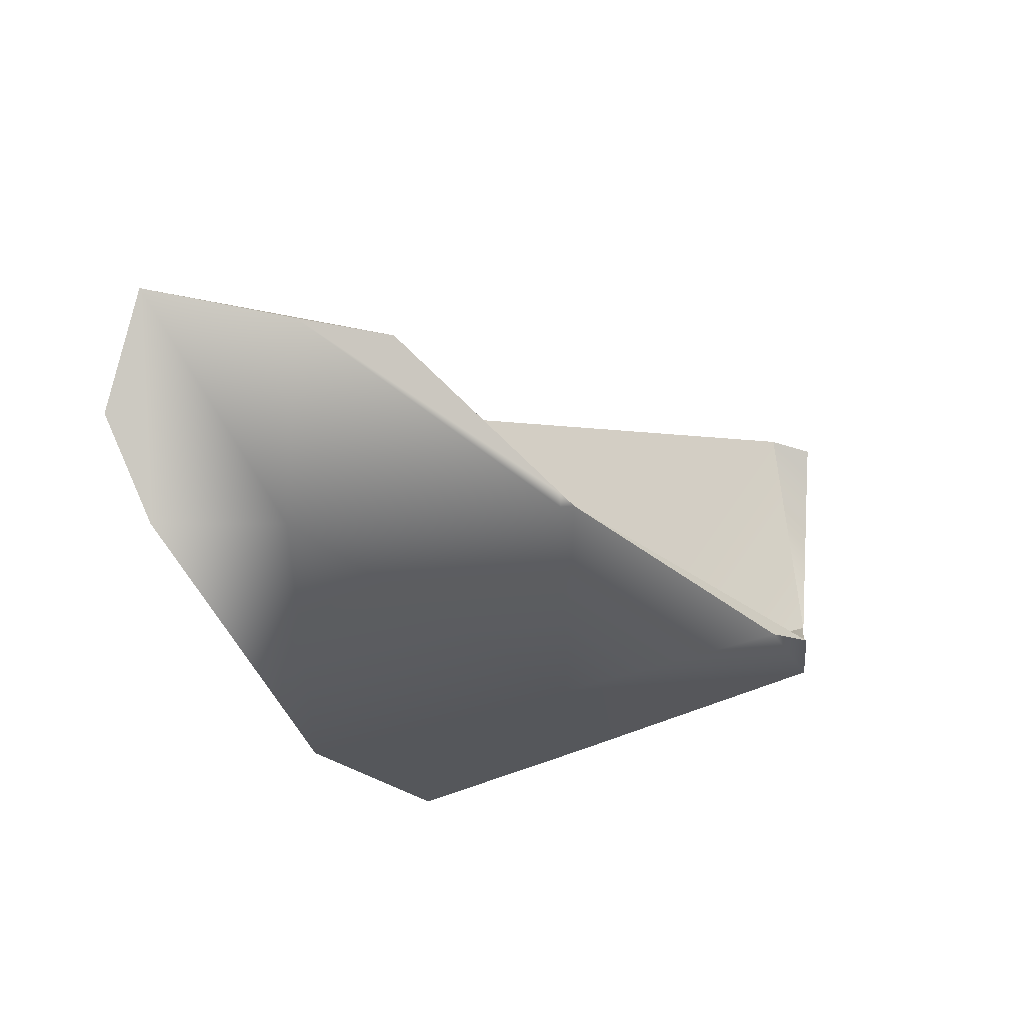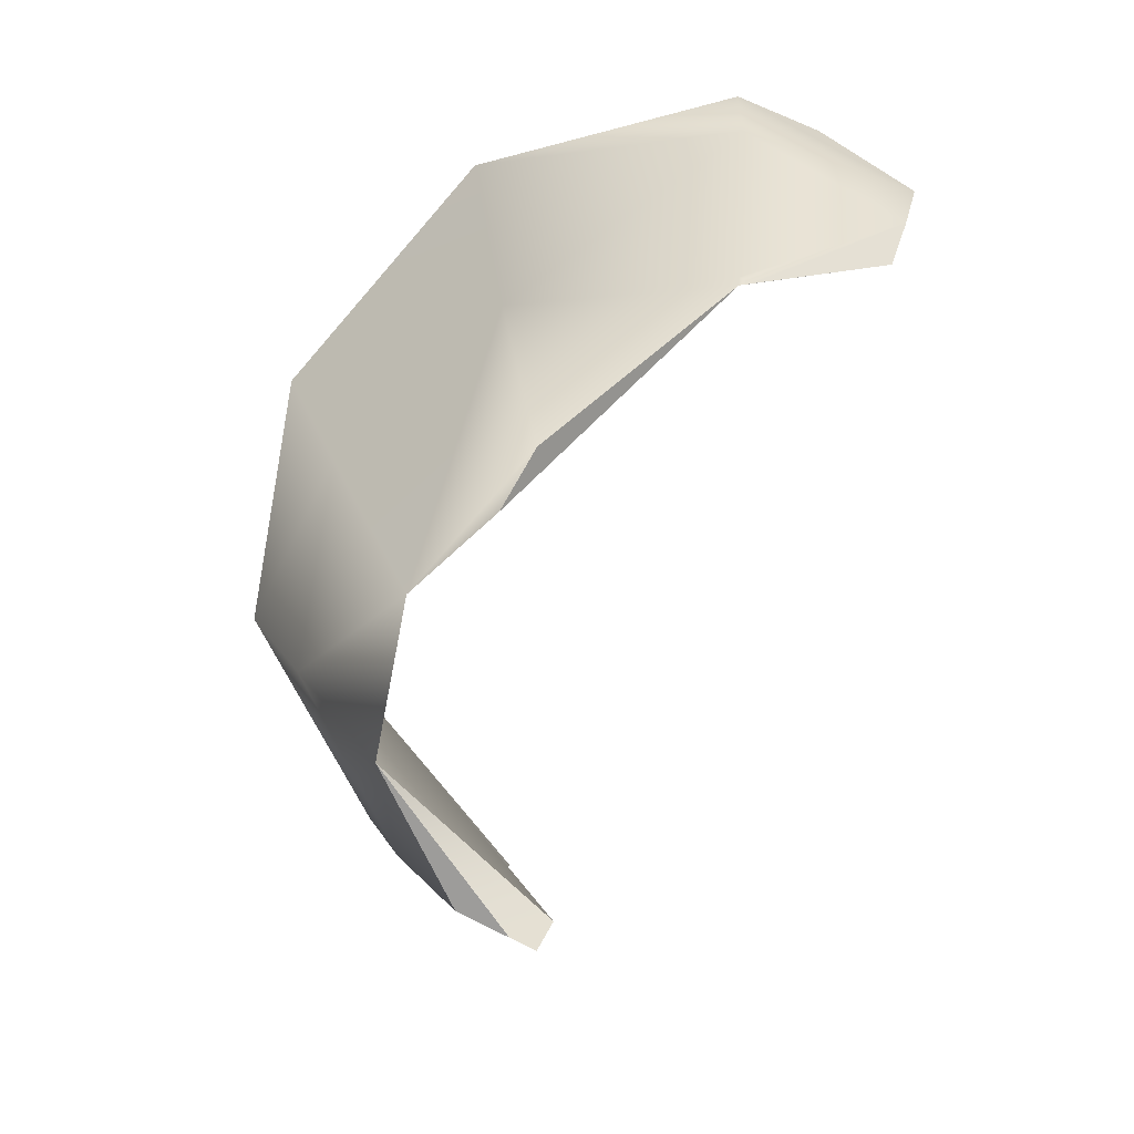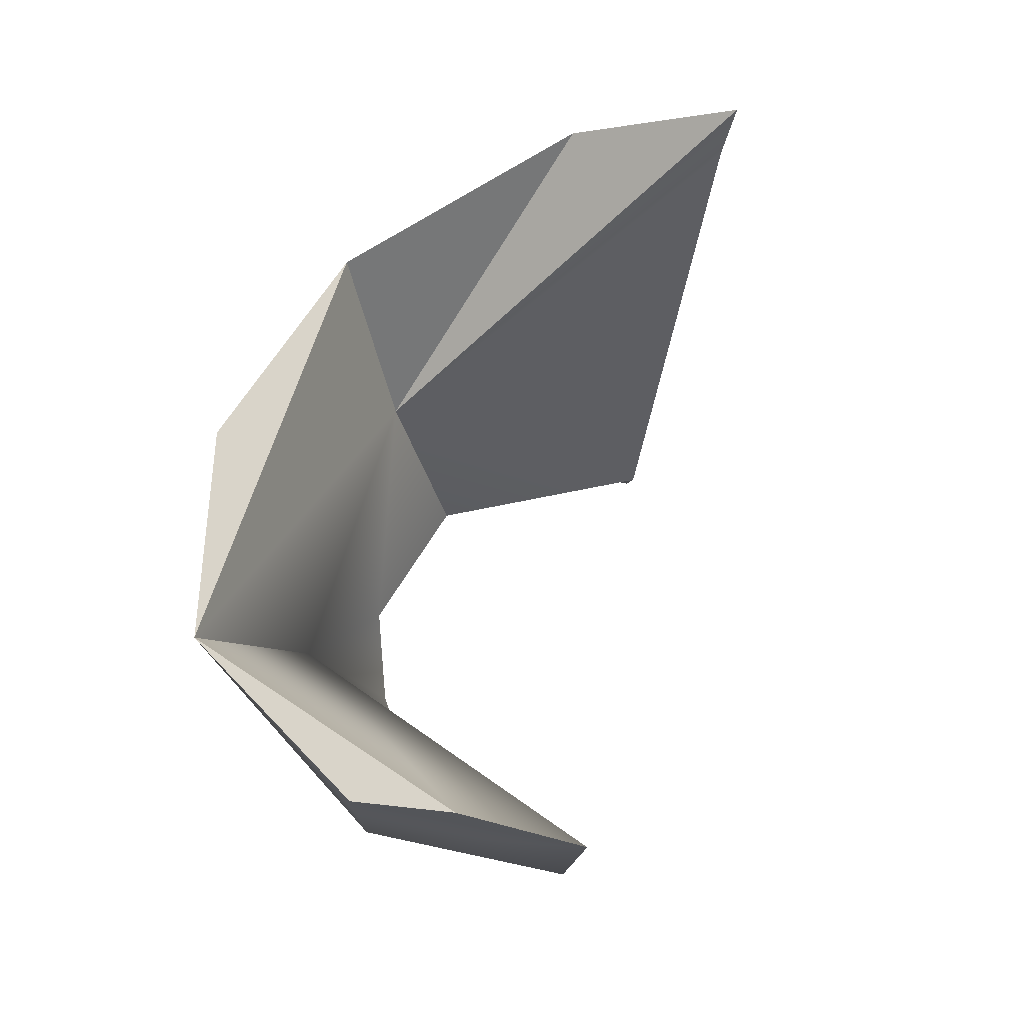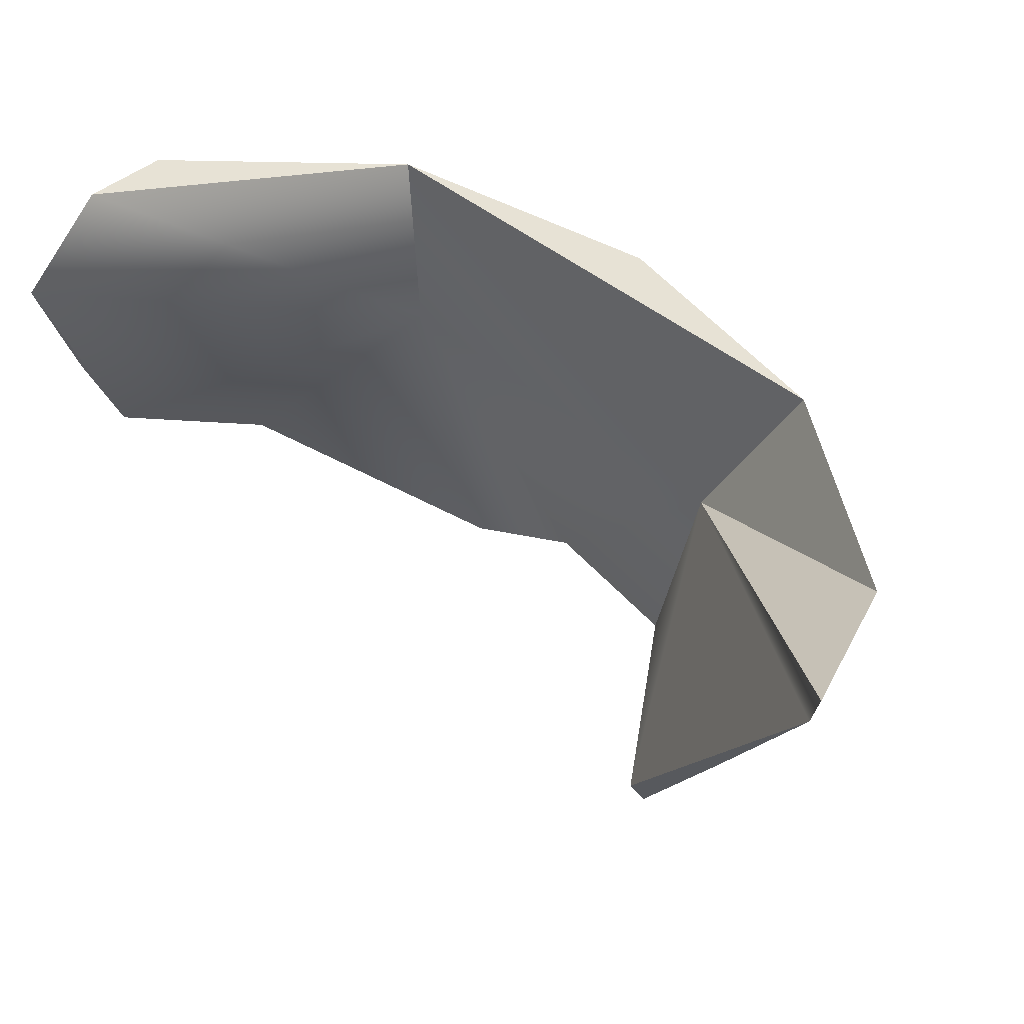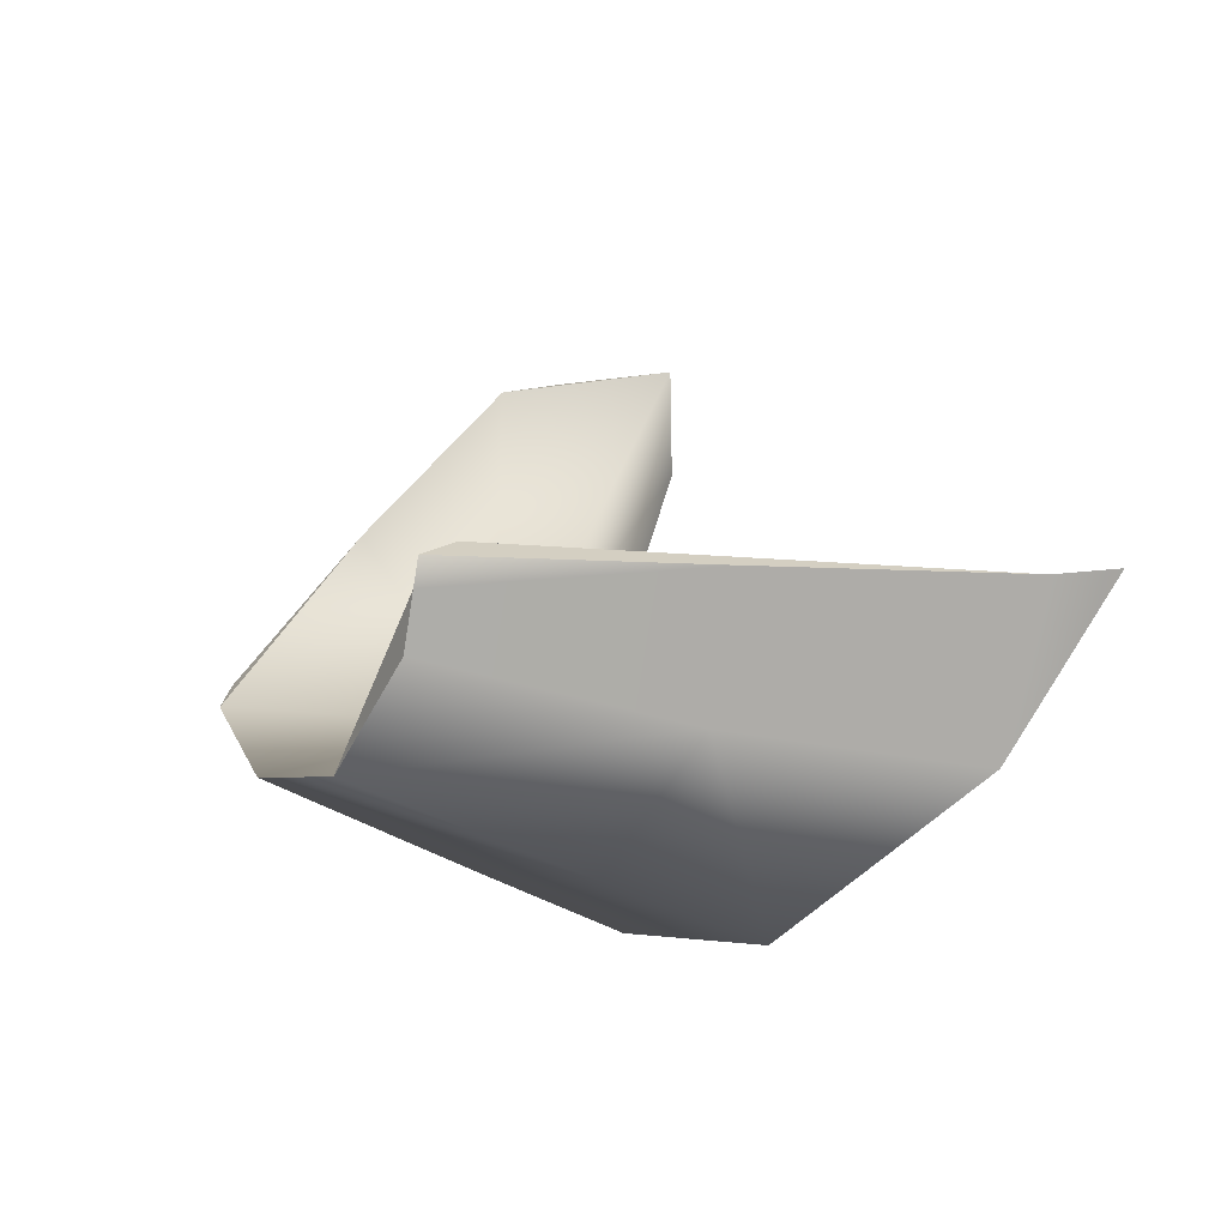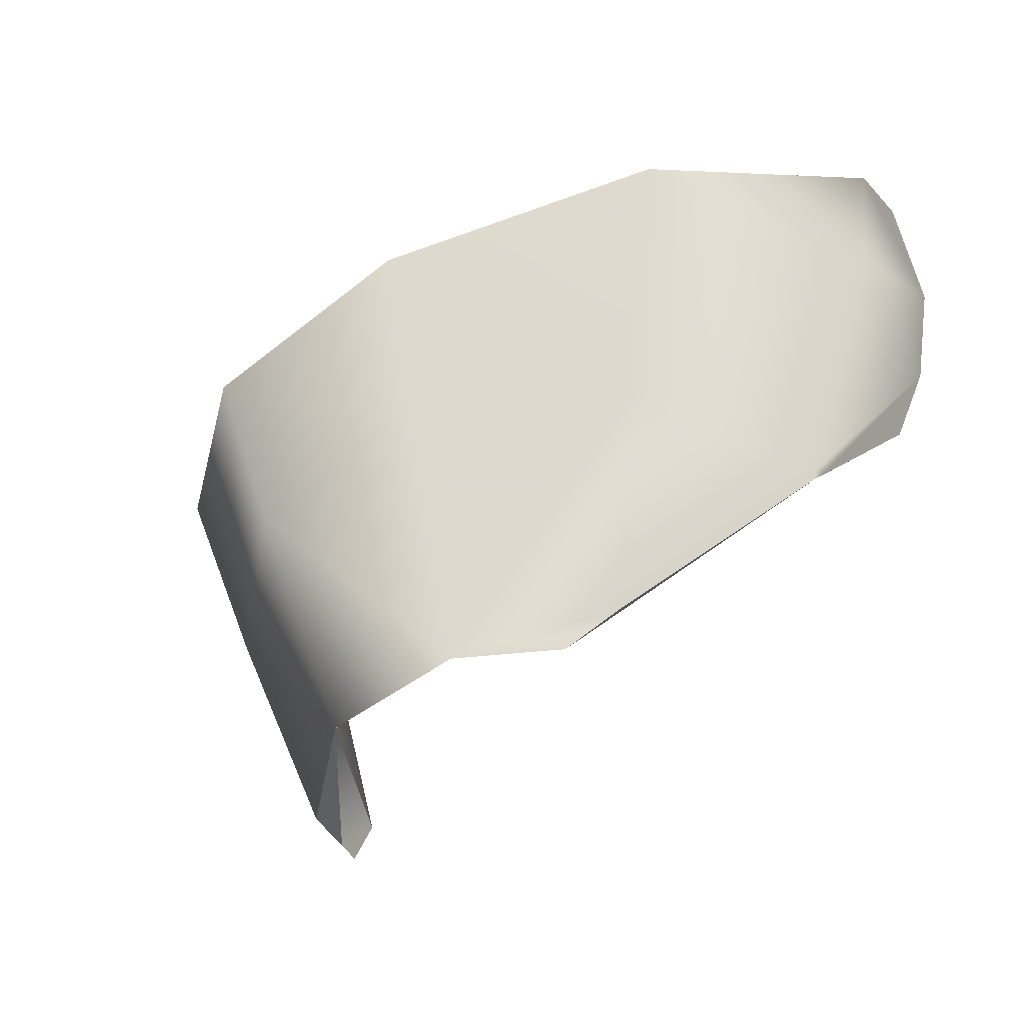
<metadata>
{"format":"obj","ext":"obj","renderer":"f3d","projection":"perspective","resolution":1024,"background":"white","views":[{"elev":14.5,"azim":-82.9,"up":"+Z"},{"elev":-70.2,"azim":-101.0,"up":"+Y"},{"elev":63.2,"azim":-59.4,"up":"+Y"},{"elev":59.0,"azim":47.3,"up":"+Y"},{"elev":-3.8,"azim":59.3,"up":"+Z"},{"elev":-42.0,"azim":-136.4,"up":"+Y"}]}
</metadata>
<code>
g Item05_Part_4
v -0.1868 -0.06947 -0.07811
v -0.07846 0.04598 -0.2089
v -0.06478 -0.06947 -0.1668
v 0.09938 0.04315 -0.2078
v 0.08603 -0.06947 -0.1668
v 0.208 -0.06947 -0.07811
v 0.2629 0.09263 -0.1007
v 0.3007 0.09869 0.008487
v 0.237 -0.06947 0.01107
v 0.1556 -0.234 -0.04002
v 0.1674 -0.234 -0.003803
v 0.1733 -0.234 0.01438
v 0.3082 0.1478 0.01359
v 0.066 -0.234 -0.1051
v -0.2397 0.0968 -0.1114
v -0.2979 0.09869 0.06532
v -0.2334 -0.06947 0.06532
v -0.3082 0.1847 0.06532
v -0.23 -0.07817 0.06532
v -0.1418 -0.2107 -0.04543
v -0.04476 -0.234 -0.1051
v -0.1059 -0.234 -0.06069
v -0.2572 0.09869 0.1906
v -0.2979 0.09869 0.06532
v -0.2334 -0.06947 0.06532
v -0.2307 -0.06947 0.07364
v -0.2633 0.1989 0.2089
v -0.3082 0.1847 0.06532
v -0.2904 0.2172 0.1322
v -0.2384 0.03863 0.1774
v -0.23 -0.07817 0.06532
v 0.3007 0.09869 0.008487
v 0.1659 -0.2055 0.0236
v 0.1733 -0.234 0.01438
v 0.237 -0.06947 0.01107
v 0.1674 -0.234 -0.003803
v 0.1733 -0.234 0.01438
v 0.1659 -0.2055 0.0236
v 0.066 -0.234 -0.1051
v 0.3007 0.09869 0.008487
v 0.06322 -0.08273 -0.1474
v 0.1659 -0.2055 0.0236
v 0.3082 0.1478 0.01359
v 0.066 -0.234 -0.1051
v 0.2629 0.09263 -0.1007
v 0.06322 -0.08273 -0.1474
v 0.3082 0.1478 0.01359
v 0.09938 0.04315 -0.2078
v 0.06322 -0.08273 -0.1474
v 0.2629 0.09263 -0.1007
v 0.1674 -0.234 -0.003803
v 0.066 -0.234 -0.1051
v 0.1556 -0.234 -0.04002
v -0.07846 0.04598 -0.2089
v -0.2397 0.0968 -0.1114
v 0.09938 0.04315 -0.2078
v 0.09938 0.04315 -0.2078
v -0.2397 0.0968 -0.1114
v 0.06322 -0.08273 -0.1474
v -0.1793 -0.000118 -0.06666
v -0.04476 -0.234 -0.1051
v 0.066 -0.234 -0.1051
v -0.1793 -0.000118 -0.06666
v -0.1059 -0.234 -0.06069
v -0.23 -0.07817 0.06532
v -0.2384 0.03863 0.1774
v -0.1793 -0.000118 -0.06666
v -0.2633 0.1989 0.2089
v -0.1793 -0.000118 -0.06666
v -0.2904 0.2172 0.1322
v -0.2397 0.0968 -0.1114
v -0.2904 0.2172 0.1322
v -0.2397 0.0968 -0.1114
v -0.3082 0.1847 0.06532
v -0.2384 0.03863 0.1774
v -0.2633 0.1989 0.2089
v -0.2572 0.09869 0.1906
v -0.23 -0.07817 0.06532
v -0.1418 -0.2107 -0.04543
v -0.1059 -0.234 -0.06069
v -0.2384 0.03863 0.1774
v -0.2307 -0.06947 0.07364
f 1 2 3
f 4 3 2
f 3 4 5
f 4 6 5
f 6 4 7
f 8 6 7
f 8 9 6
f 9 10 6
f 9 11 10
f 9 12 11
f 7 13 8
f 6 14 5
f 14 6 10
f 2 1 15
f 1 16 15
f 17 16 1
f 16 18 15
f 1 19 17
f 19 1 20
f 20 1 21
f 20 21 22
f 21 1 3
f 5 21 3
f 21 5 14
f 23 24 25
f 23 25 26
f 24 23 27
f 24 27 28
f 28 27 29
f 23 26 30
f 31 26 25
f 32 33 34
f 32 34 35
f 36 37 38
f 36 38 39
f 40 41 42
f 43 41 40
f 44 42 41
f 45 46 47
f 48 49 50
f 51 52 53
f 54 55 56
f 57 58 59
f 60 59 58
f 61 62 59
f 61 59 63
f 64 61 63
f 63 65 64
f 63 66 65
f 67 68 66
f 69 70 68
f 71 70 60
f 72 73 74
f 75 76 77
f 78 79 80
f 78 81 82

</code>
